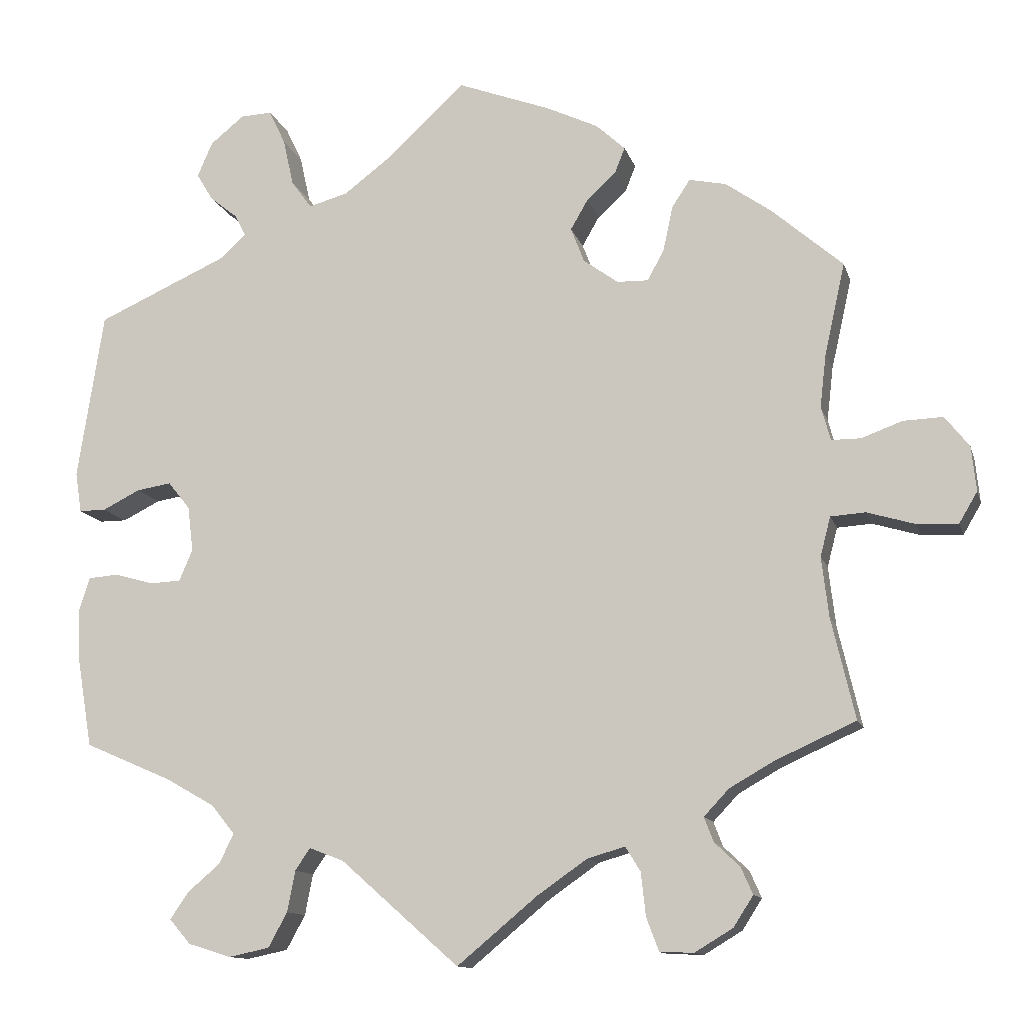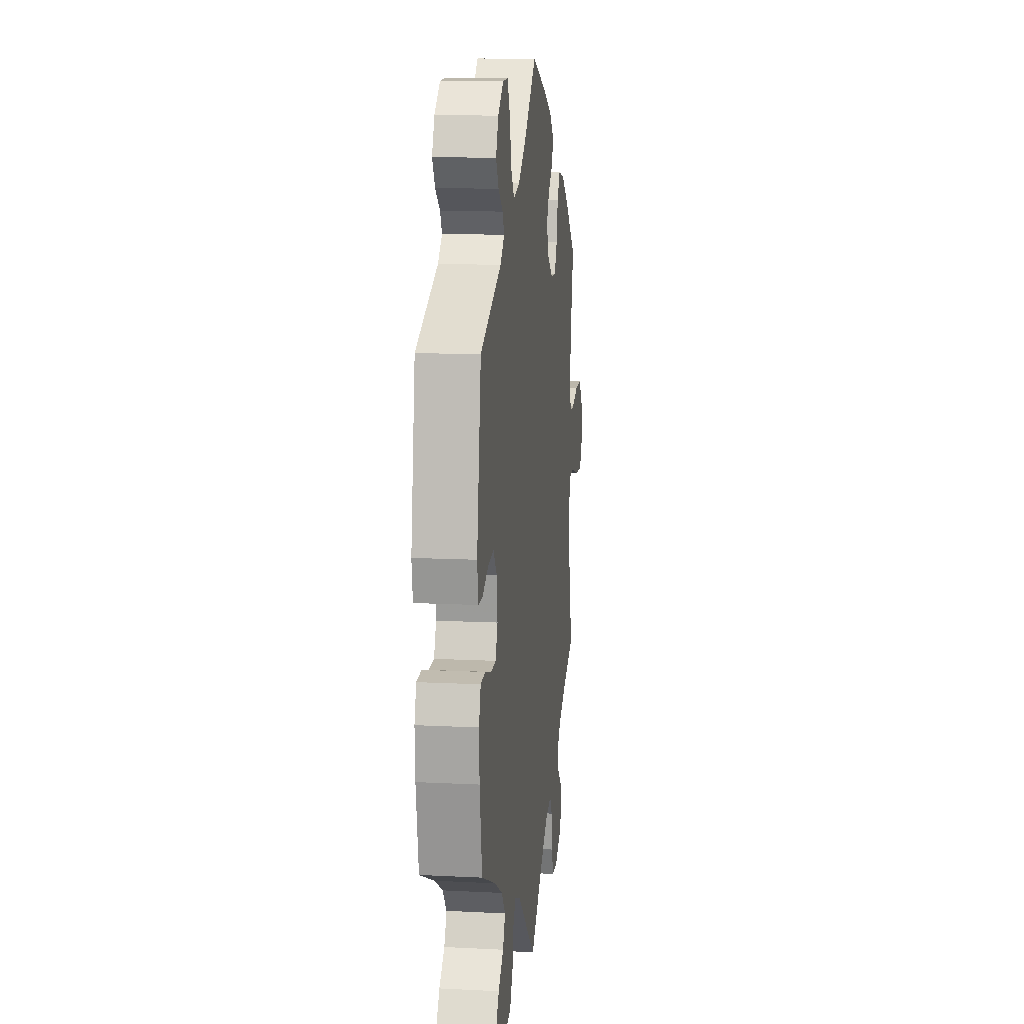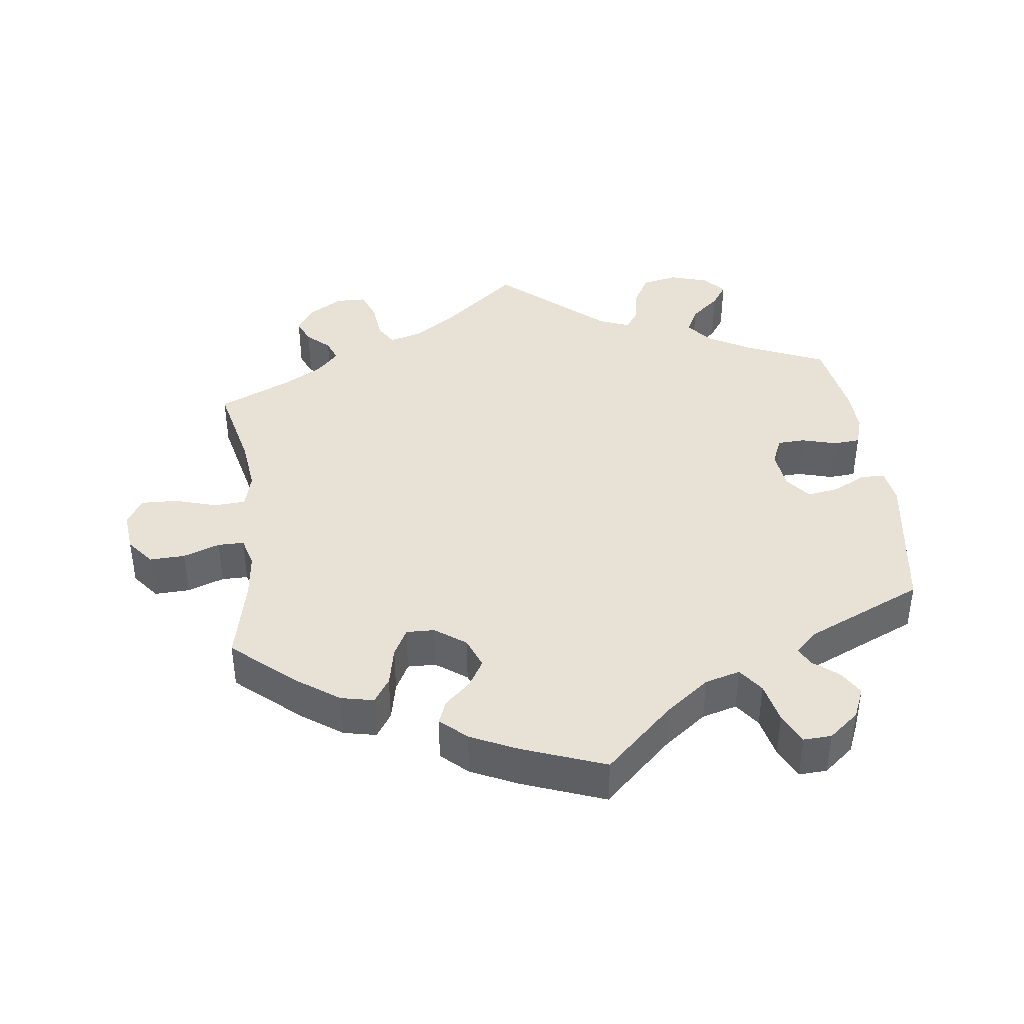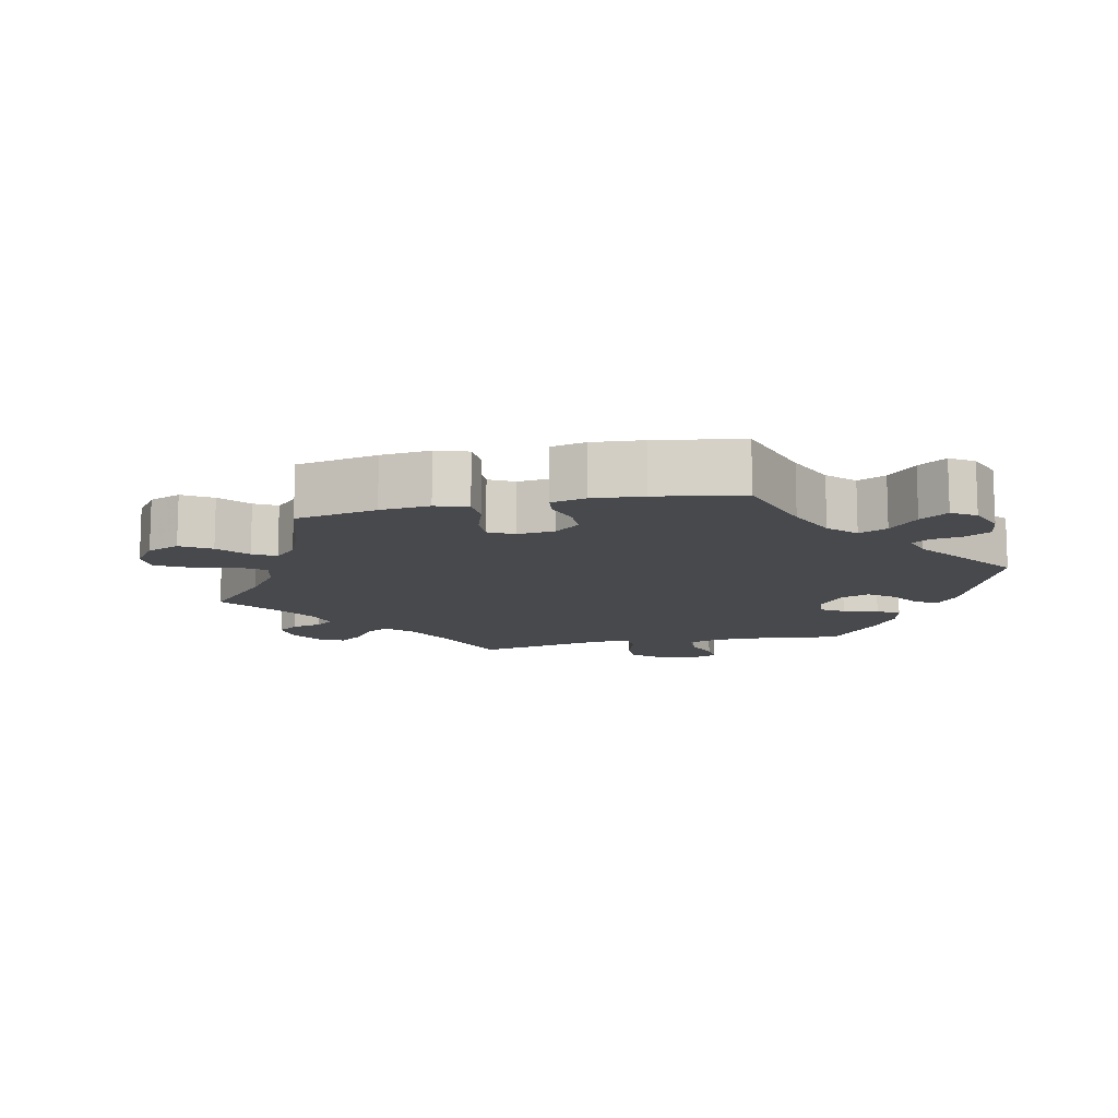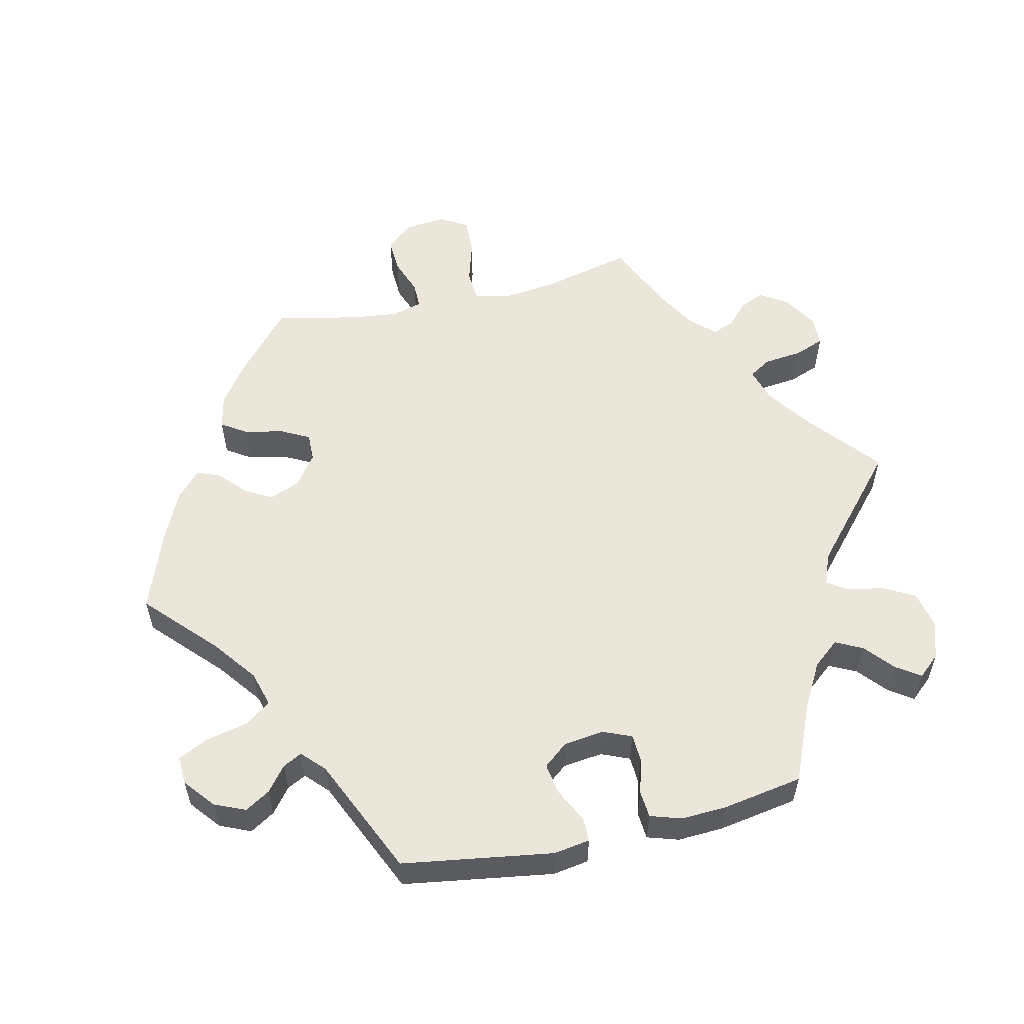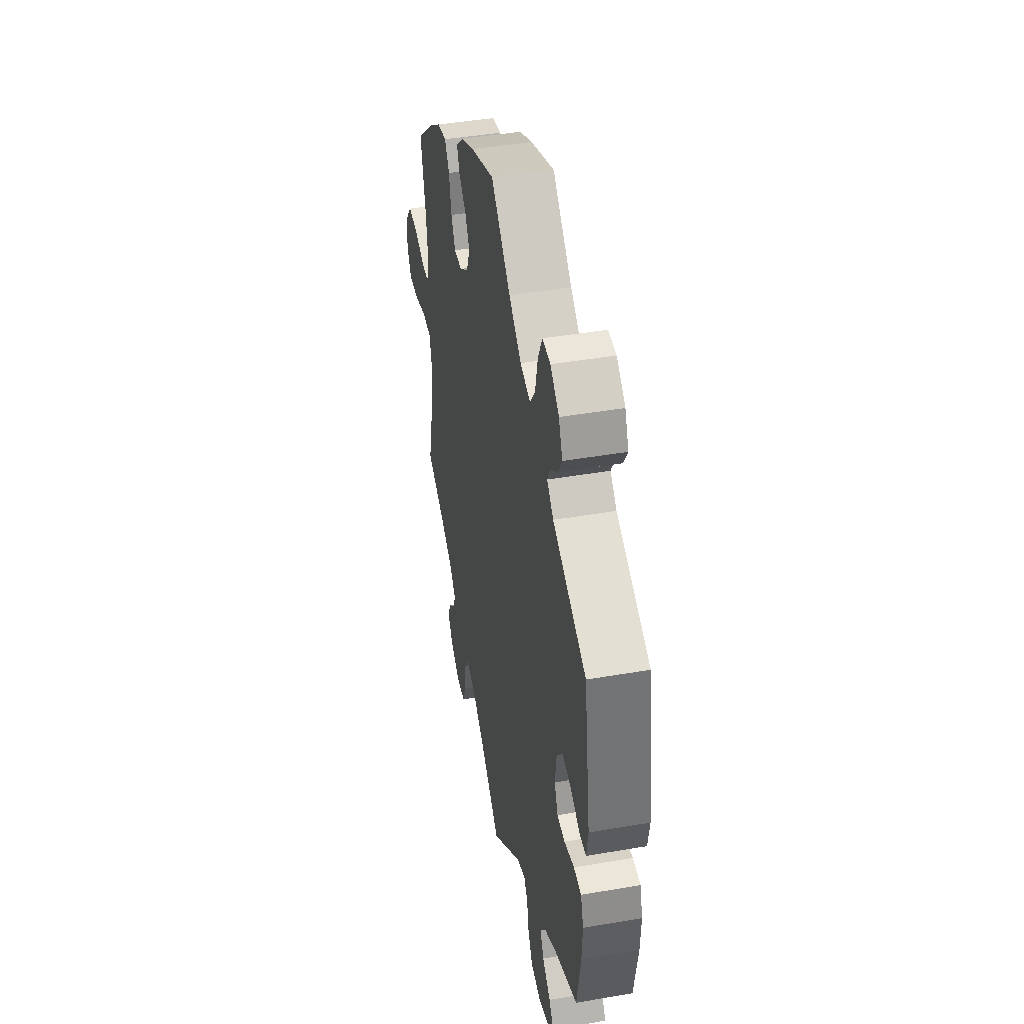
<metadata>
{"format":"obj","ext":"obj","renderer":"f3d","projection":"perspective","resolution":1024,"background":"white","views":[{"elev":-12.2,"azim":-165.8,"up":"+Z"},{"elev":12.1,"azim":96.9,"up":"+Z"},{"elev":40.4,"azim":-7.1,"up":"+Y"},{"elev":-12.0,"azim":-17.5,"up":"+Y"},{"elev":56.0,"azim":77.0,"up":"+Y"},{"elev":43.7,"azim":78.5,"up":"+Z"}]}
</metadata>
<code>
v -0.102 0.07 -0.493
v -0.165 0.07 -0.449
v -0.213 0.07 -0.435
v -0.232 0.07 -0.466
v -0.238 0.07 -0.521
v -0.254 0.07 -0.563
v -0.297 0.07 -0.564
v -0.345 0.07 -0.535
v -0.37 0.07 -0.496
v -0.355 0.07 -0.462
v -0.323 0.07 -0.432
v -0.311 0.07 -0.401
v -0.343 0.07 -0.367
v -0.399 0.07 -0.335
v -0.501 0.07 -0.289
v -0.471 0.07 -0.161
v -0.462 0.07 -0.085
v -0.475 0.07 -0.035
v -0.519 0.07 -0.032
v -0.58 0.07 -0.05
v -0.632 0.07 -0.052
v -0.655 0.07 -0.013
v -0.649 0.07 0.044
v -0.618 0.07 0.083
v -0.568 0.07 0.081
v -0.516 0.07 0.062
v -0.479 0.07 0.062
v -0.467 0.07 0.105
v -0.475 0.07 0.173
v -0.501 0.07 0.289
v -0.411 0.07 0.367
v -0.353 0.07 0.408
v -0.306 0.07 0.418
v -0.283 0.07 0.383
v -0.271 0.07 0.327
v -0.25 0.07 0.287
v -0.21 0.07 0.288
v -0.166 0.07 0.32
v -0.149 0.07 0.364
v -0.171 0.07 0.402
v -0.208 0.07 0.436
v -0.221 0.07 0.469
v -0.184 0.07 0.503
v -0.118 0.07 0.534
v 0 0.07 0.578
v 0.097 0.07 0.487
v 0.159 0.07 0.44
v 0.209 0.07 0.426
v 0.235 0.07 0.462
v 0.248 0.07 0.521
v 0.269 0.07 0.565
v 0.309 0.07 0.563
v 0.352 0.07 0.528
v 0.371 0.07 0.484
v 0.35 0.07 0.449
v 0.315 0.07 0.421
v 0.301 0.07 0.394
v 0.333 0.07 0.364
v 0.5 0.07 0.289
v 0.533 0.07 0.076
v 0.525 0.07 0.025
v 0.491 0.07 0.025
v 0.443 0.07 0.049
v 0.399 0.07 0.056
v 0.371 0.07 0.021
v 0.364 0.07 -0.036
v 0.381 0.07 -0.076
v 0.42 0.07 -0.078
v 0.47 0.07 -0.064
v 0.508 0.07 -0.067
v 0.522 0.07 -0.111
v 0.519 0.07 -0.176
v 0.5 0.07 -0.289
v 0.389 0.07 -0.337
v 0.327 0.07 -0.372
v 0.297 0.07 -0.409
v 0.316 0.07 -0.447
v 0.357 0.07 -0.482
v 0.38 0.07 -0.516
v 0.353 0.07 -0.547
v 0.299 0.07 -0.564
v 0.247 0.07 -0.553
v 0.223 0.07 -0.509
v 0.213 0.07 -0.457
v 0.194 0.07 -0.429
v 0.15 0.07 -0.446
v 0 0.07 -0.578
v -0.102 0 -0.493
v -0.165 0 -0.449
v -0.213 0 -0.435
v -0.232 0 -0.466
v -0.238 0 -0.521
v -0.254 0 -0.563
v -0.297 0 -0.564
v -0.345 0 -0.535
v -0.37 0 -0.496
v -0.355 0 -0.462
v -0.323 0 -0.432
v -0.311 0 -0.401
v -0.343 0 -0.367
v -0.399 0 -0.335
v -0.501 0 -0.289
v -0.471 0 -0.161
v -0.462 0 -0.085
v -0.475 0 -0.035
v -0.519 0 -0.032
v -0.58 0 -0.05
v -0.632 0 -0.052
v -0.655 0 -0.013
v -0.649 0 0.044
v -0.618 0 0.083
v -0.568 0 0.081
v -0.516 0 0.062
v -0.479 0 0.062
v -0.467 0 0.105
v -0.475 0 0.173
v -0.501 0 0.289
v -0.411 0 0.367
v -0.353 0 0.408
v -0.306 0 0.418
v -0.283 0 0.383
v -0.271 0 0.327
v -0.25 0 0.287
v -0.21 0 0.288
v -0.166 0 0.32
v -0.149 0 0.364
v -0.171 0 0.402
v -0.208 0 0.436
v -0.221 0 0.469
v -0.184 0 0.503
v -0.118 0 0.534
v 0 0 0.578
v 0.097 0 0.487
v 0.159 0 0.44
v 0.209 0 0.426
v 0.235 0 0.462
v 0.248 0 0.521
v 0.269 0 0.565
v 0.309 0 0.563
v 0.352 0 0.528
v 0.371 0 0.484
v 0.35 0 0.449
v 0.315 0 0.421
v 0.301 0 0.394
v 0.333 0 0.364
v 0.5 0 0.289
v 0.533 0 0.076
v 0.525 0 0.025
v 0.491 0 0.025
v 0.443 0 0.049
v 0.399 0 0.056
v 0.371 0 0.021
v 0.364 0 -0.036
v 0.381 0 -0.076
v 0.42 0 -0.078
v 0.47 0 -0.064
v 0.508 0 -0.067
v 0.522 0 -0.111
v 0.519 0 -0.176
v 0.5 0 -0.289
v 0.389 0 -0.337
v 0.327 0 -0.372
v 0.297 0 -0.409
v 0.316 0 -0.447
v 0.357 0 -0.482
v 0.38 0 -0.516
v 0.353 0 -0.547
v 0.299 0 -0.564
v 0.247 0 -0.553
v 0.223 0 -0.509
v 0.213 0 -0.457
v 0.194 0 -0.429
v 0.15 0 -0.446
v 0 0 -0.578
f 86 87 1
f 85 86 1 2
f 81 82 83 84
f 81 84 85
f 80 81 85
f 77 78 79 80
f 76 77 80 85
f 75 76 85 2
f 71 72 73 74
f 68 69 70 71
f 67 68 71 74
f 66 67 74 75
f 60 61 62 63
f 58 59 60 63
f 57 58 63 64
f 53 54 55 56
f 53 56 57
f 52 53 57
f 49 50 51 52
f 48 49 52 57
f 47 48 57 64
f 43 44 45 46
f 40 41 42 43
f 39 40 43 46
f 38 39 46 47
f 32 33 34 35
f 32 35 36
f 29 30 31 32
f 28 29 32 36
f 27 28 36 37
f 23 24 25 26
f 23 26 27
f 22 23 27
f 19 20 21 22
f 18 19 22 27
f 17 18 27 37
f 14 15 16
f 13 14 16 17
f 12 13 17 37
f 8 9 10 11
f 8 11 12
f 7 8 12
f 4 5 6 7
f 3 4 7 12
f 66 75 2 3
f 65 66 3 12
f 38 47 64 65
f 12 37 38 65
f 88 174 173
f 89 88 173 172
f 171 170 169 168
f 172 171 168
f 172 168 167
f 167 166 165 164
f 172 167 164 163
f 89 172 163 162
f 161 160 159 158
f 158 157 156 155
f 161 158 155 154
f 162 161 154 153
f 150 149 148 147
f 150 147 146 145
f 151 150 145 144
f 143 142 141 140
f 144 143 140
f 144 140 139
f 139 138 137 136
f 144 139 136 135
f 151 144 135 134
f 133 132 131 130
f 130 129 128 127
f 133 130 127 126
f 134 133 126 125
f 122 121 120 119
f 123 122 119
f 119 118 117 116
f 123 119 116 115
f 124 123 115 114
f 113 112 111 110
f 114 113 110
f 114 110 109
f 109 108 107 106
f 114 109 106 105
f 124 114 105 104
f 103 102 101
f 104 103 101 100
f 124 104 100 99
f 98 97 96 95
f 99 98 95
f 99 95 94
f 94 93 92 91
f 99 94 91 90
f 90 89 162 153
f 99 90 153 152
f 152 151 134 125
f 152 125 124 99
f 1 88 89 2
f 2 89 90 3
f 3 90 91 4
f 4 91 92 5
f 5 92 93 6
f 6 93 94 7
f 7 94 95 8
f 8 95 96 9
f 9 96 97 10
f 10 97 98 11
f 11 98 99 12
f 12 99 100 13
f 13 100 101 14
f 14 101 102 15
f 15 102 103 16
f 16 103 104 17
f 17 104 105 18
f 18 105 106 19
f 19 106 107 20
f 20 107 108 21
f 21 108 109 22
f 22 109 110 23
f 23 110 111 24
f 24 111 112 25
f 25 112 113 26
f 26 113 114 27
f 27 114 115 28
f 28 115 116 29
f 29 116 117 30
f 30 117 118 31
f 31 118 119 32
f 32 119 120 33
f 33 120 121 34
f 34 121 122 35
f 35 122 123 36
f 36 123 124 37
f 37 124 125 38
f 38 125 126 39
f 39 126 127 40
f 40 127 128 41
f 41 128 129 42
f 42 129 130 43
f 43 130 131 44
f 44 131 132 45
f 45 132 133 46
f 46 133 134 47
f 47 134 135 48
f 48 135 136 49
f 49 136 137 50
f 50 137 138 51
f 51 138 139 52
f 52 139 140 53
f 53 140 141 54
f 54 141 142 55
f 55 142 143 56
f 56 143 144 57
f 57 144 145 58
f 58 145 146 59
f 59 146 147 60
f 60 147 148 61
f 61 148 149 62
f 62 149 150 63
f 63 150 151 64
f 64 151 152 65
f 65 152 153 66
f 66 153 154 67
f 67 154 155 68
f 68 155 156 69
f 69 156 157 70
f 70 157 158 71
f 71 158 159 72
f 72 159 160 73
f 73 160 161 74
f 74 161 162 75
f 75 162 163 76
f 76 163 164 77
f 77 164 165 78
f 78 165 166 79
f 79 166 167 80
f 80 167 168 81
f 81 168 169 82
f 82 169 170 83
f 83 170 171 84
f 84 171 172 85
f 85 172 173 86
f 86 173 174 87
f 87 174 88 1

</code>
